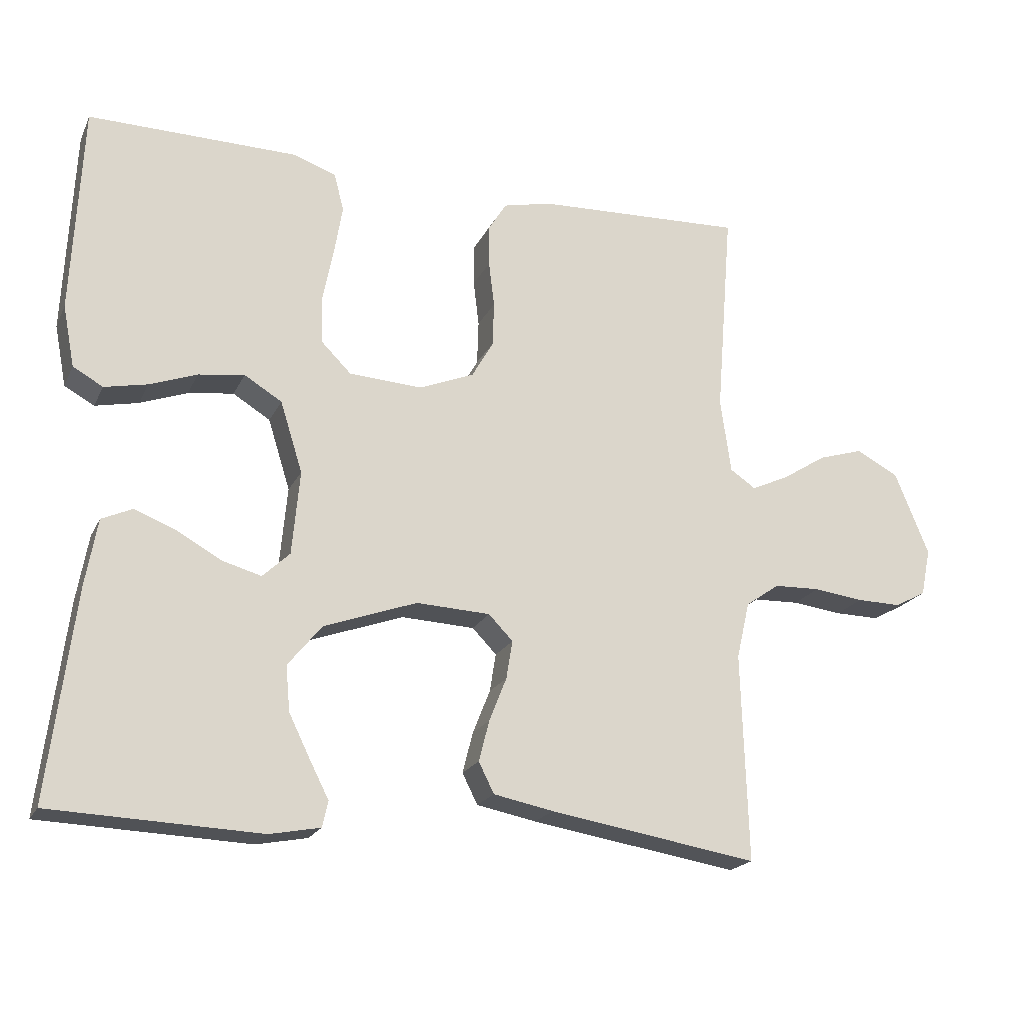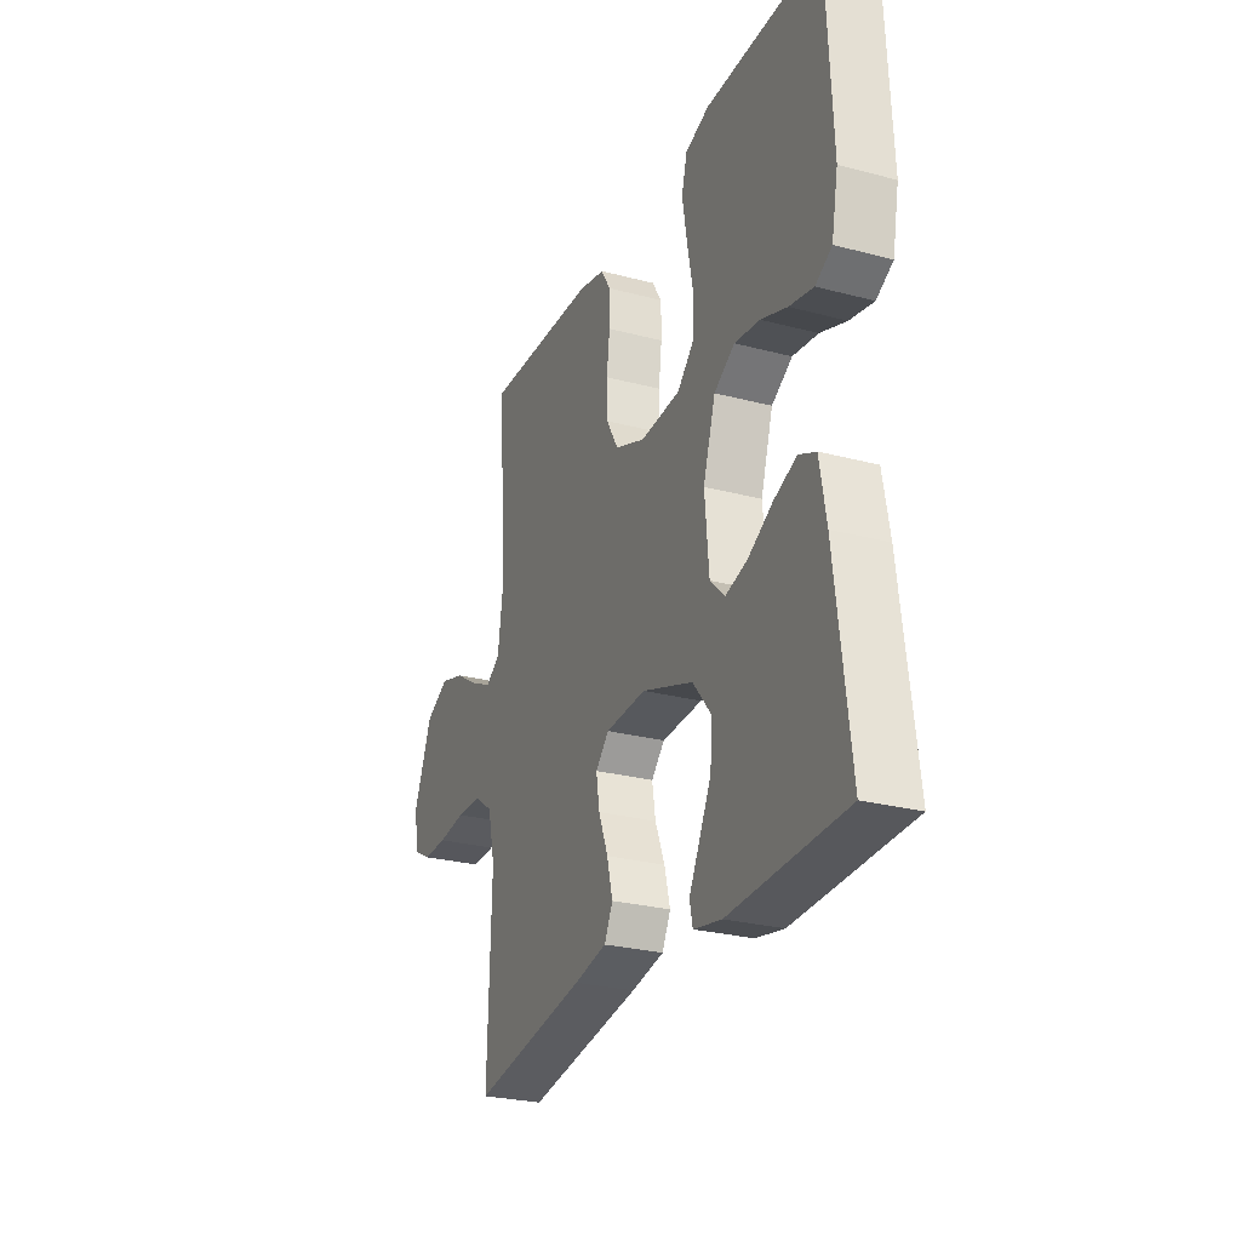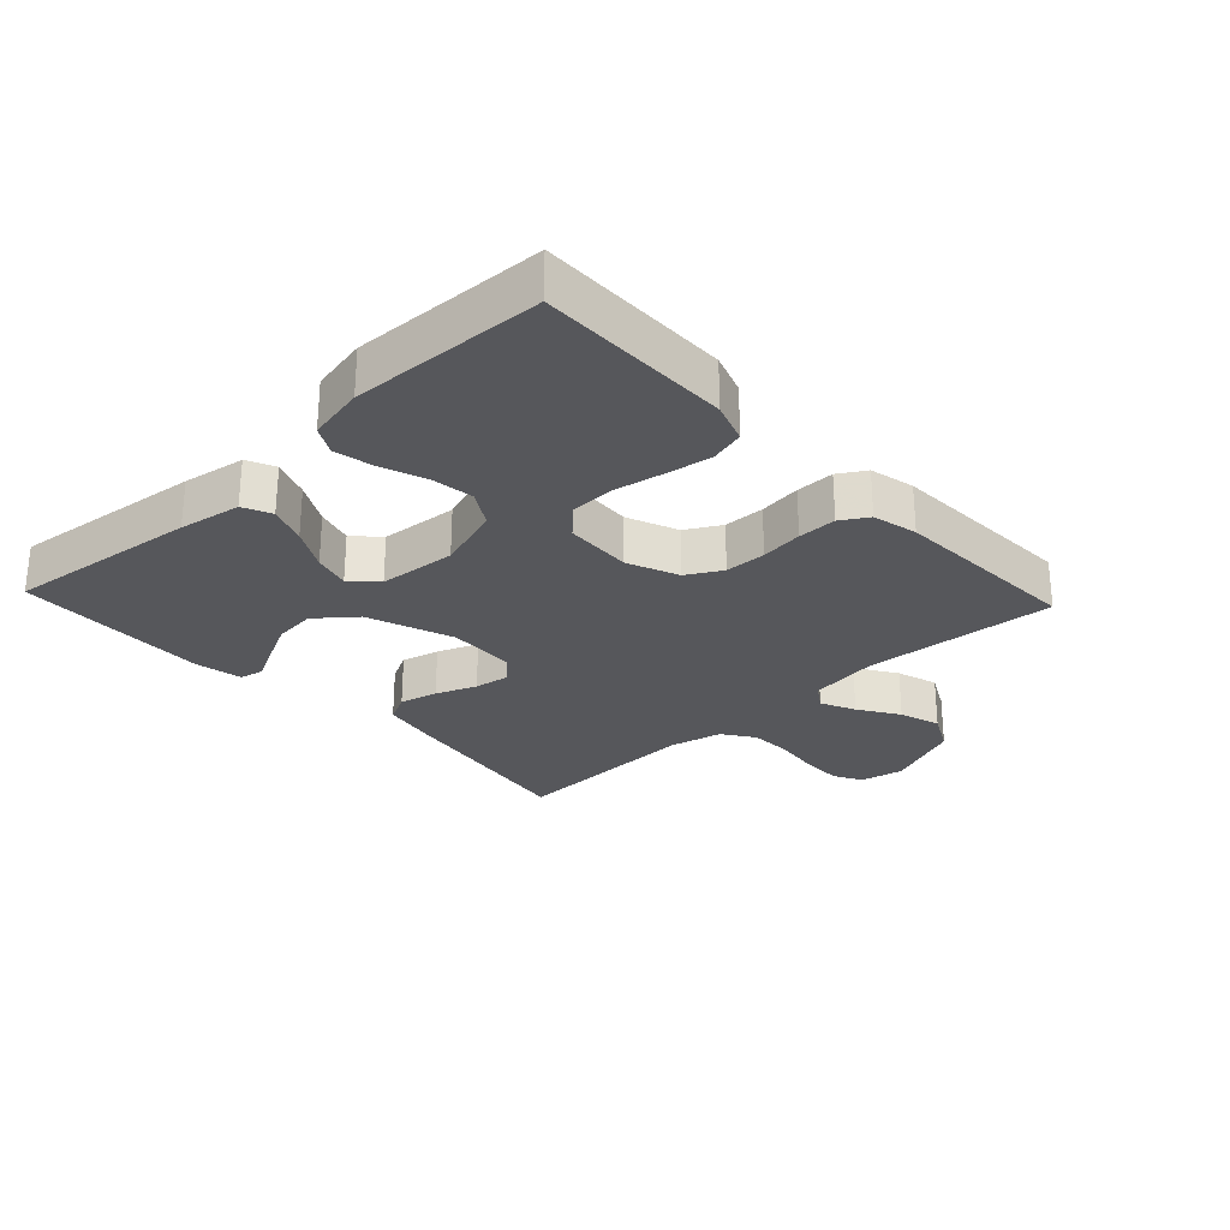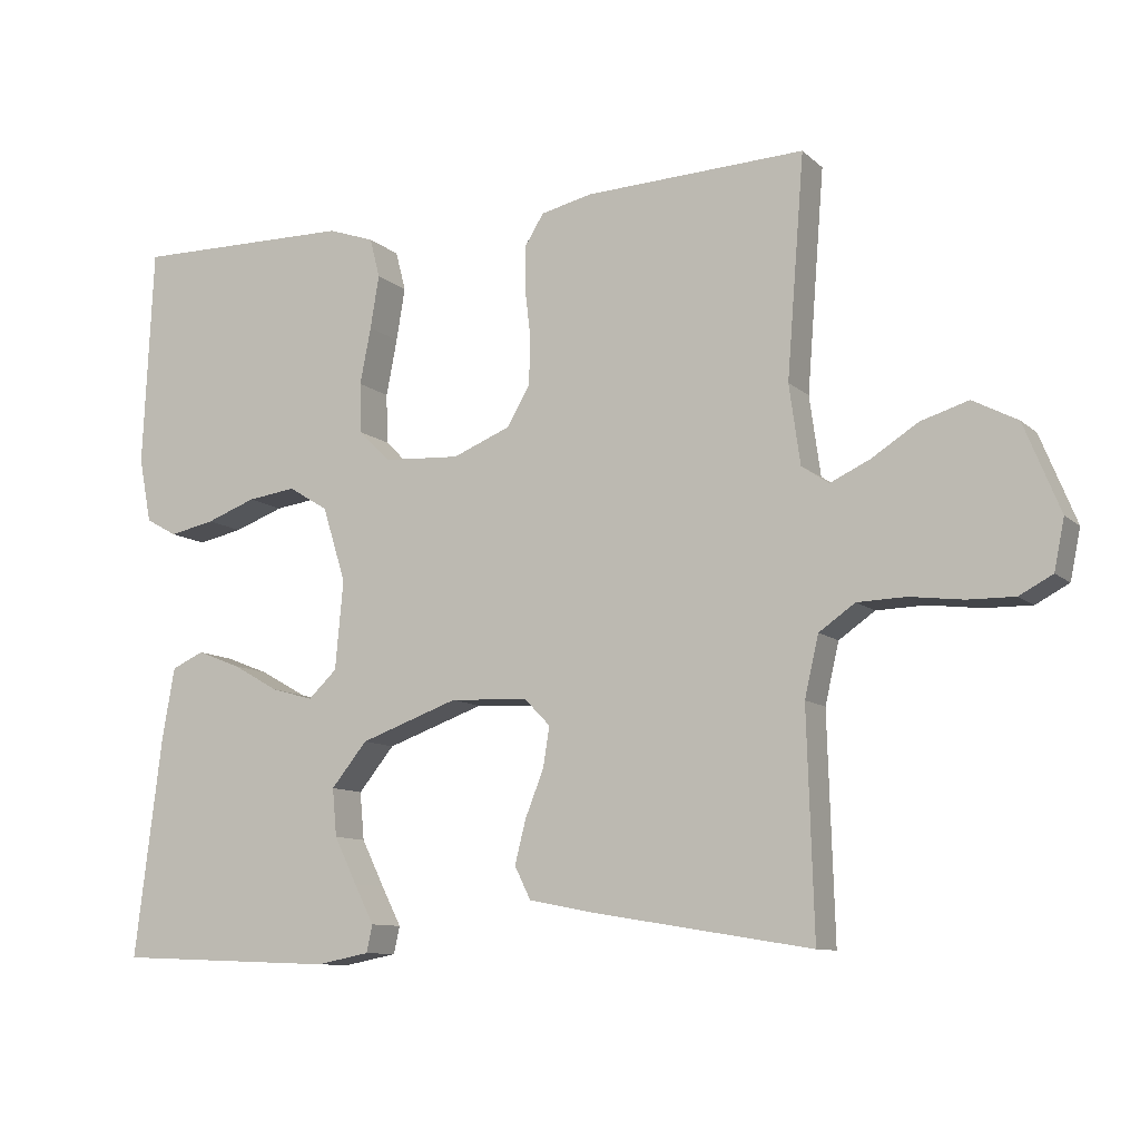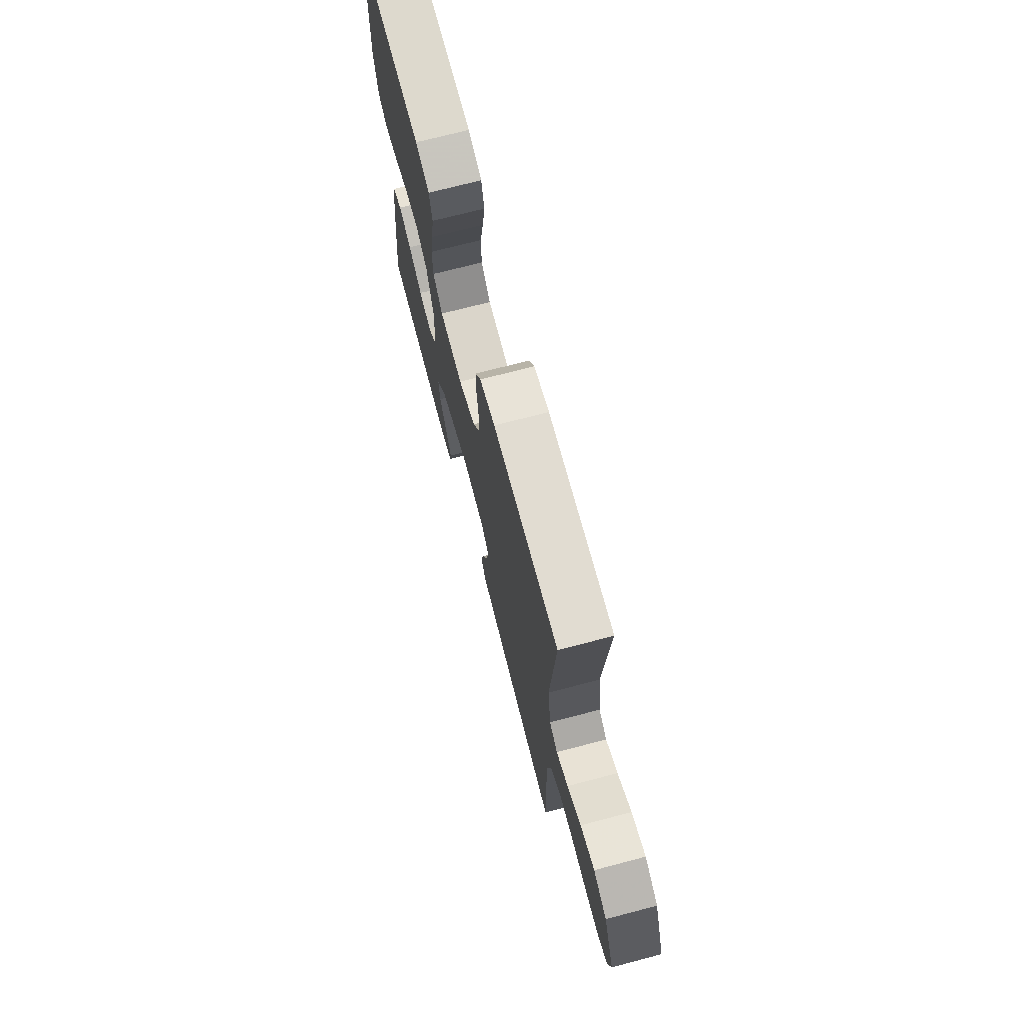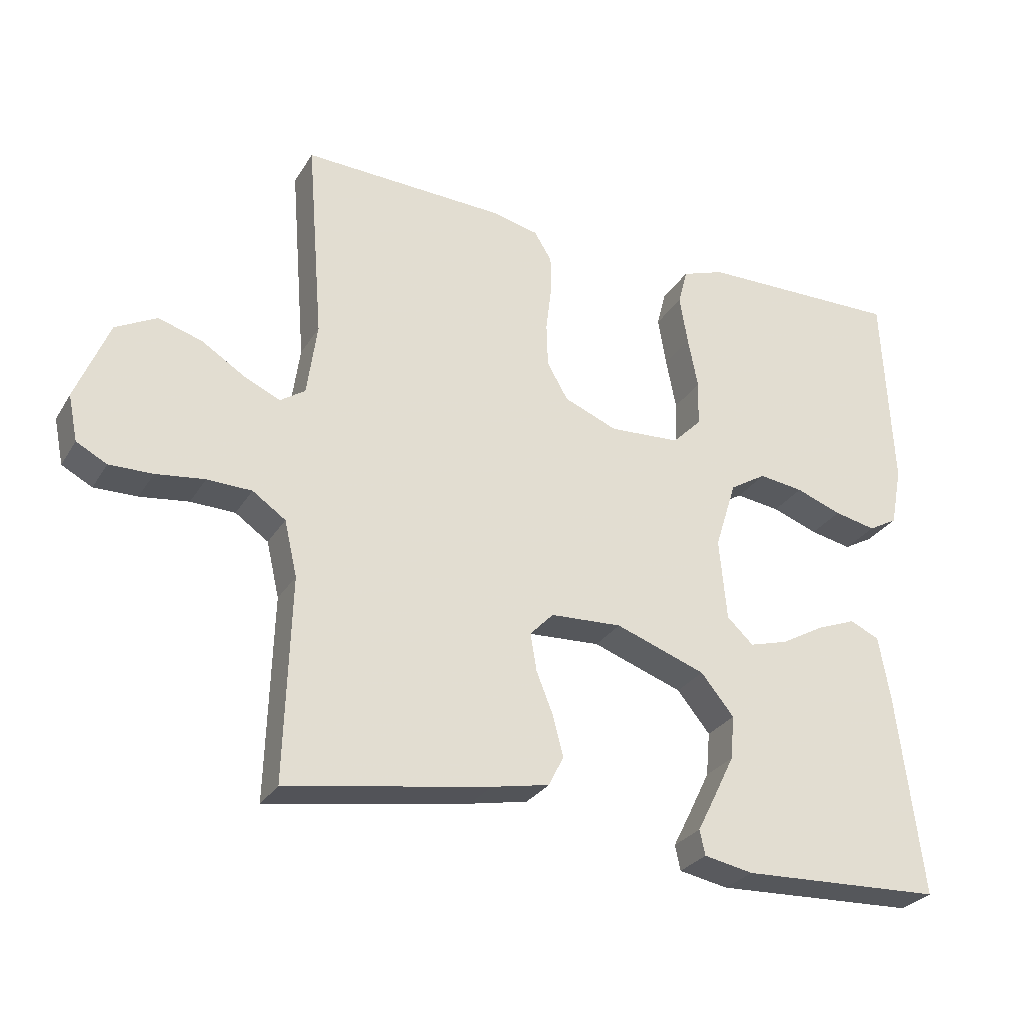
<metadata>
{"format":"obj","ext":"obj","renderer":"f3d","projection":"perspective","resolution":1024,"background":"white","views":[{"elev":-20.2,"azim":-19.9,"up":"+Z"},{"elev":-26.7,"azim":-112.4,"up":"+Z"},{"elev":-27.2,"azim":-46.8,"up":"+Y"},{"elev":-10.1,"azim":26.7,"up":"+Z"},{"elev":71.3,"azim":75.3,"up":"+Z"},{"elev":-28.2,"azim":154.5,"up":"+Z"}]}
</metadata>
<code>
v 0.5 0.07 0.5
v 0.476 0.07 0.2
v 0.491 0.07 0.092
v 0.528 0.07 0.067
v 0.582 0.07 0.092
v 0.645 0.07 0.132
v 0.71 0.07 0.152
v 0.771 0.07 0.12
v 0.82 0.07 0
v 0.806 0.07 -0.068
v 0.761 0.07 -0.092
v 0.697 0.07 -0.091
v 0.625 0.07 -0.082
v 0.559 0.07 -0.084
v 0.51 0.07 -0.118
v 0.491 0.07 -0.2
v 0.5 0.07 -0.5
v 0.2 0.07 -0.451
v 0.114 0.07 -0.434
v 0.092 0.07 -0.39
v 0.107 0.07 -0.331
v 0.132 0.07 -0.268
v 0.141 0.07 -0.213
v 0.106 0.07 -0.177
v 0 0.07 -0.172
v -0.134 0.07 -0.22
v -0.183 0.07 -0.28
v -0.177 0.07 -0.345
v -0.146 0.07 -0.408
v -0.119 0.07 -0.461
v -0.127 0.07 -0.498
v -0.2 0.07 -0.512
v -0.5 0.07 -0.5
v -0.463 0.07 -0.2
v -0.446 0.07 -0.103
v -0.402 0.07 -0.083
v -0.343 0.07 -0.106
v -0.279 0.07 -0.142
v -0.222 0.07 -0.158
v -0.183 0.07 -0.121
v -0.172 0.07 0
v -0.204 0.07 0.102
v -0.258 0.07 0.135
v -0.324 0.07 0.126
v -0.392 0.07 0.101
v -0.454 0.07 0.088
v -0.497 0.07 0.112
v -0.514 0.07 0.2
v -0.5 0.07 0.5
v -0.2 0.07 0.496
v -0.137 0.07 0.474
v -0.123 0.07 0.42
v -0.135 0.07 0.348
v -0.15 0.07 0.271
v -0.148 0.07 0.203
v -0.105 0.07 0.16
v 0 0.07 0.154
v 0.079 0.07 0.186
v 0.11 0.07 0.24
v 0.112 0.07 0.304
v 0.104 0.07 0.37
v 0.104 0.07 0.43
v 0.13 0.07 0.472
v 0.2 0.07 0.488
v 0.5 0 0.5
v 0.476 0 0.2
v 0.491 0 0.092
v 0.528 0 0.067
v 0.582 0 0.092
v 0.645 0 0.132
v 0.71 0 0.152
v 0.771 0 0.12
v 0.82 0 0
v 0.806 0 -0.068
v 0.761 0 -0.092
v 0.697 0 -0.091
v 0.625 0 -0.082
v 0.559 0 -0.084
v 0.51 0 -0.118
v 0.491 0 -0.2
v 0.5 0 -0.5
v 0.2 0 -0.451
v 0.114 0 -0.434
v 0.092 0 -0.39
v 0.107 0 -0.331
v 0.132 0 -0.268
v 0.141 0 -0.213
v 0.106 0 -0.177
v 0 0 -0.172
v -0.134 0 -0.22
v -0.183 0 -0.28
v -0.177 0 -0.345
v -0.146 0 -0.408
v -0.119 0 -0.461
v -0.127 0 -0.498
v -0.2 0 -0.512
v -0.5 0 -0.5
v -0.463 0 -0.2
v -0.446 0 -0.103
v -0.402 0 -0.083
v -0.343 0 -0.106
v -0.279 0 -0.142
v -0.222 0 -0.158
v -0.183 0 -0.121
v -0.172 0 0
v -0.204 0 0.102
v -0.258 0 0.135
v -0.324 0 0.126
v -0.392 0 0.101
v -0.454 0 0.088
v -0.497 0 0.112
v -0.514 0 0.2
v -0.5 0 0.5
v -0.2 0 0.496
v -0.137 0 0.474
v -0.123 0 0.42
v -0.135 0 0.348
v -0.15 0 0.271
v -0.148 0 0.203
v -0.105 0 0.16
v 0 0 0.154
v 0.079 0 0.186
v 0.11 0 0.24
v 0.112 0 0.304
v 0.104 0 0.37
v 0.104 0 0.43
v 0.13 0 0.472
v 0.2 0 0.488
f 64 1 2
f 63 64 2
f 62 63 2
f 61 62 2
f 60 61 2
f 59 60 2 3
f 58 59 3 4
f 57 58 4
f 56 57 4
f 52 53 54
f 51 52 54
f 50 51 54
f 49 50 54
f 48 49 54
f 47 48 54
f 46 47 54
f 45 46 54
f 44 45 54
f 43 44 54 55
f 42 43 55 56
f 36 37 38
f 35 36 38
f 34 35 38
f 33 34 38
f 32 33 38
f 31 32 38
f 29 30 31
f 28 29 31 38
f 27 28 38 39
f 20 21 22
f 19 20 22
f 18 19 22
f 17 18 22
f 16 17 22
f 15 16 22 23
f 14 15 23 24
f 11 12 13
f 10 11 13
f 9 10 13
f 8 9 13
f 7 8 13
f 6 7 13
f 5 6 13
f 4 5 13 14
f 14 24 25
f 4 14 25
f 56 4 25
f 42 56 25
f 41 42 25
f 40 41 25 26
f 26 27 39 40
f 66 65 128
f 66 128 127
f 66 127 126
f 66 126 125
f 66 125 124
f 67 66 124 123
f 68 67 123 122
f 68 122 121
f 68 121 120
f 118 117 116
f 118 116 115
f 118 115 114
f 118 114 113
f 118 113 112
f 118 112 111
f 118 111 110
f 118 110 109
f 118 109 108
f 119 118 108 107
f 120 119 107 106
f 102 101 100
f 102 100 99
f 102 99 98
f 102 98 97
f 102 97 96
f 102 96 95
f 95 94 93
f 102 95 93 92
f 103 102 92 91
f 86 85 84
f 86 84 83
f 86 83 82
f 86 82 81
f 86 81 80
f 87 86 80 79
f 88 87 79 78
f 77 76 75
f 77 75 74
f 77 74 73
f 77 73 72
f 77 72 71
f 77 71 70
f 77 70 69
f 78 77 69 68
f 89 88 78
f 89 78 68
f 89 68 120
f 89 120 106
f 89 106 105
f 90 89 105 104
f 104 103 91 90
f 1 65 66 2
f 2 66 67 3
f 3 67 68 4
f 4 68 69 5
f 5 69 70 6
f 6 70 71 7
f 7 71 72 8
f 8 72 73 9
f 9 73 74 10
f 10 74 75 11
f 11 75 76 12
f 12 76 77 13
f 13 77 78 14
f 14 78 79 15
f 15 79 80 16
f 16 80 81 17
f 17 81 82 18
f 18 82 83 19
f 19 83 84 20
f 20 84 85 21
f 21 85 86 22
f 22 86 87 23
f 23 87 88 24
f 24 88 89 25
f 25 89 90 26
f 26 90 91 27
f 27 91 92 28
f 28 92 93 29
f 29 93 94 30
f 30 94 95 31
f 31 95 96 32
f 32 96 97 33
f 33 97 98 34
f 34 98 99 35
f 35 99 100 36
f 36 100 101 37
f 37 101 102 38
f 38 102 103 39
f 39 103 104 40
f 40 104 105 41
f 41 105 106 42
f 42 106 107 43
f 43 107 108 44
f 44 108 109 45
f 45 109 110 46
f 46 110 111 47
f 47 111 112 48
f 48 112 113 49
f 49 113 114 50
f 50 114 115 51
f 51 115 116 52
f 52 116 117 53
f 53 117 118 54
f 54 118 119 55
f 55 119 120 56
f 56 120 121 57
f 57 121 122 58
f 58 122 123 59
f 59 123 124 60
f 60 124 125 61
f 61 125 126 62
f 62 126 127 63
f 63 127 128 64
f 64 128 65 1

</code>
